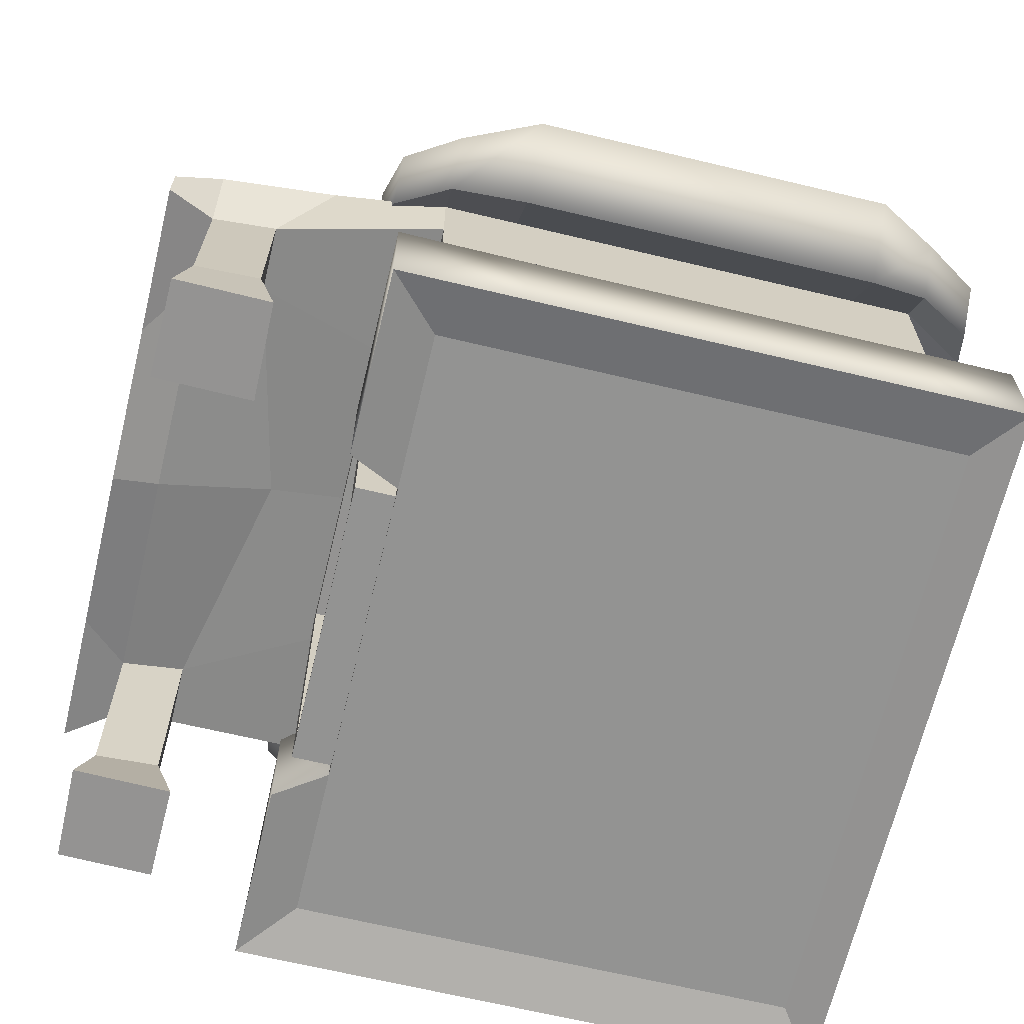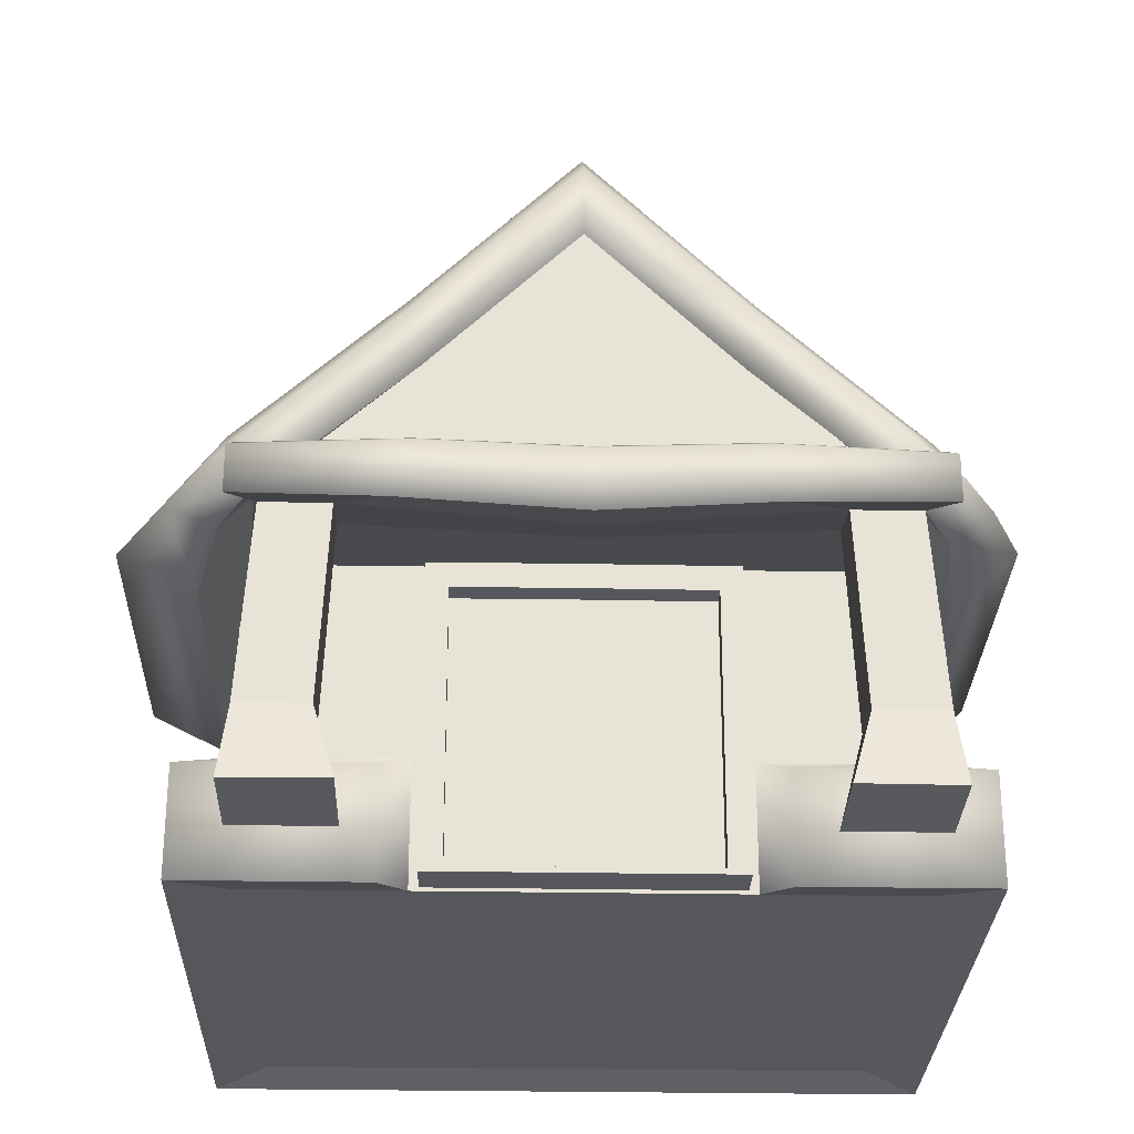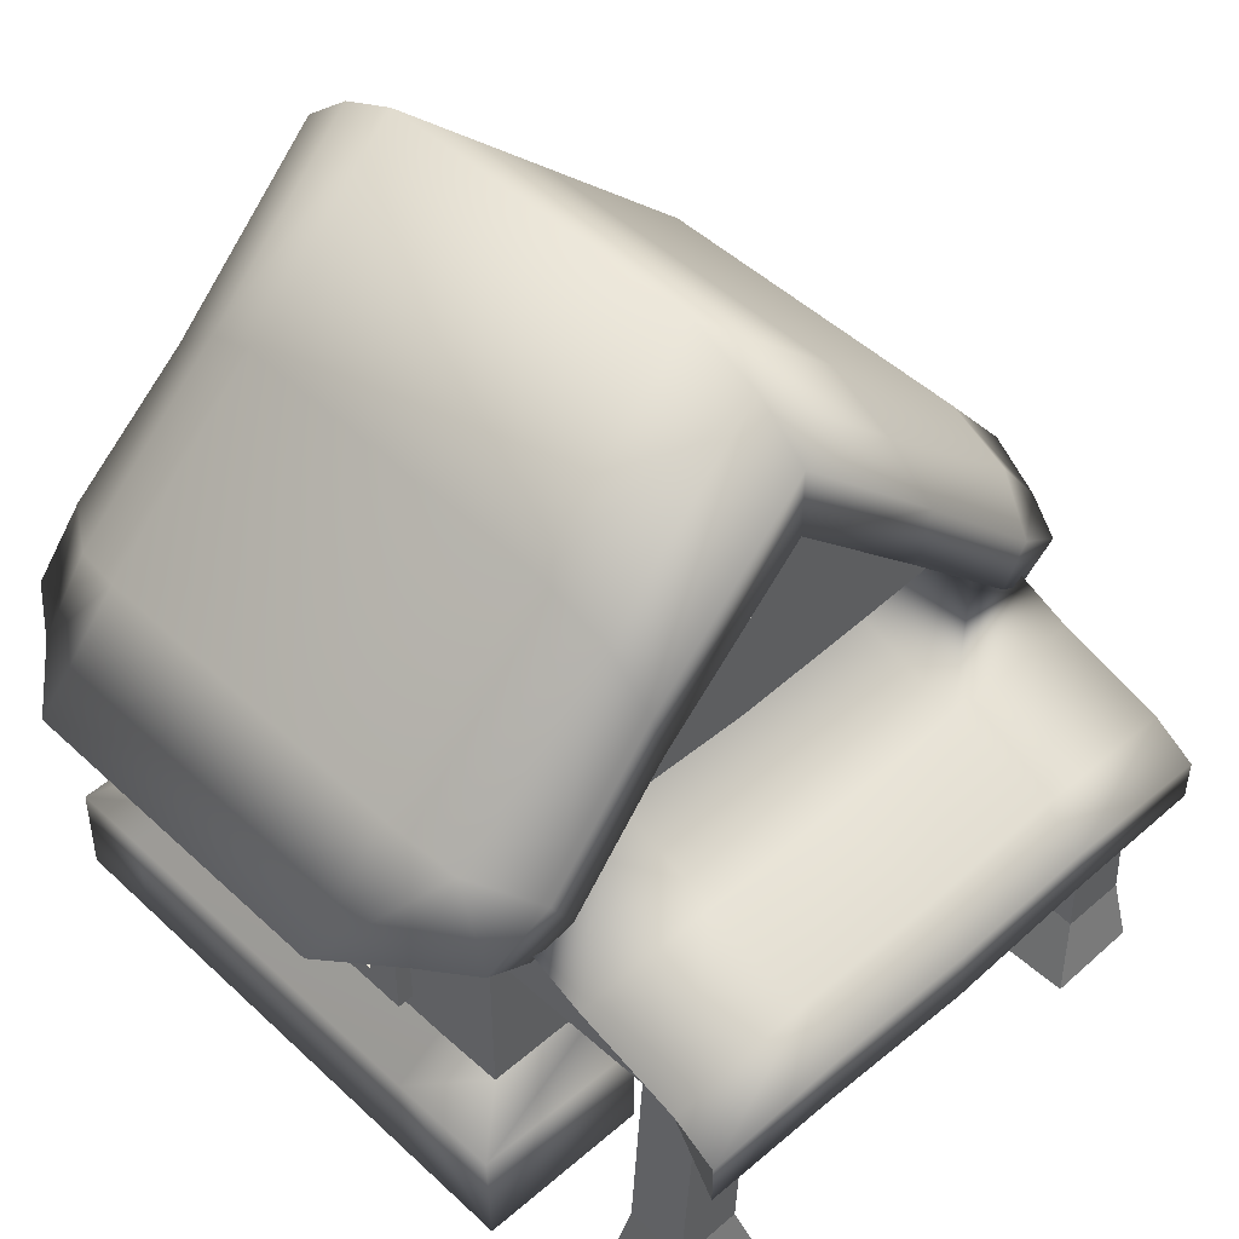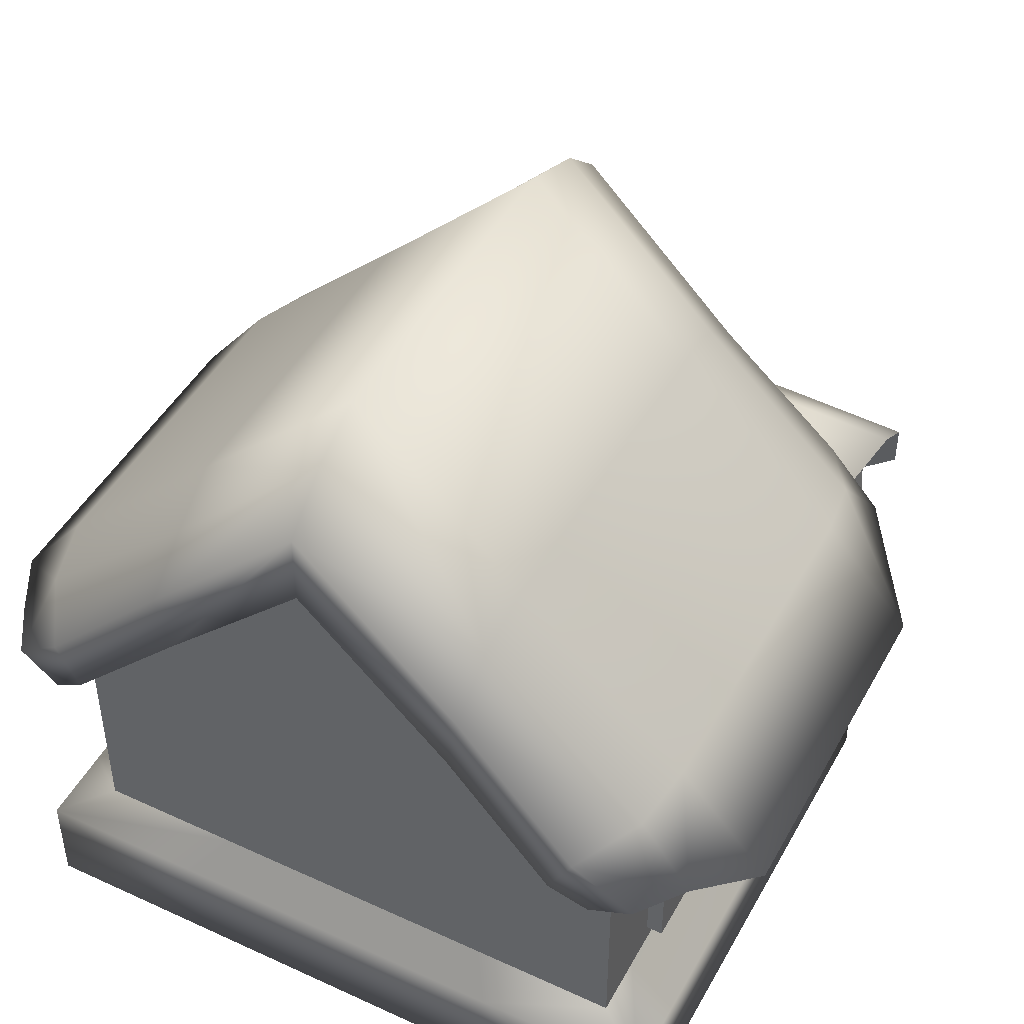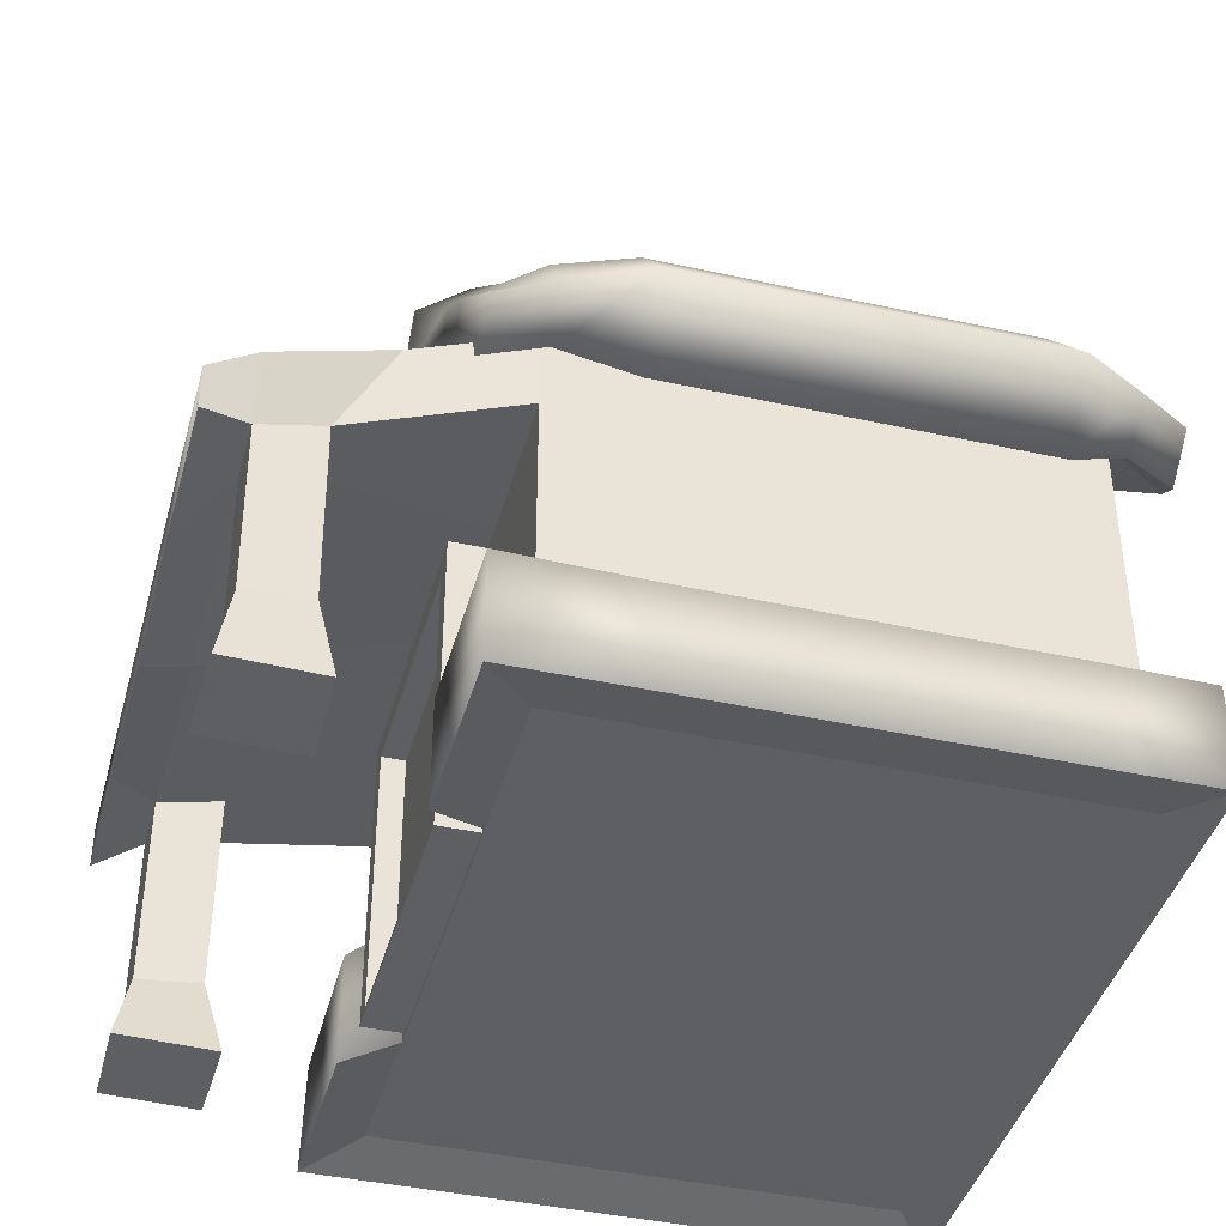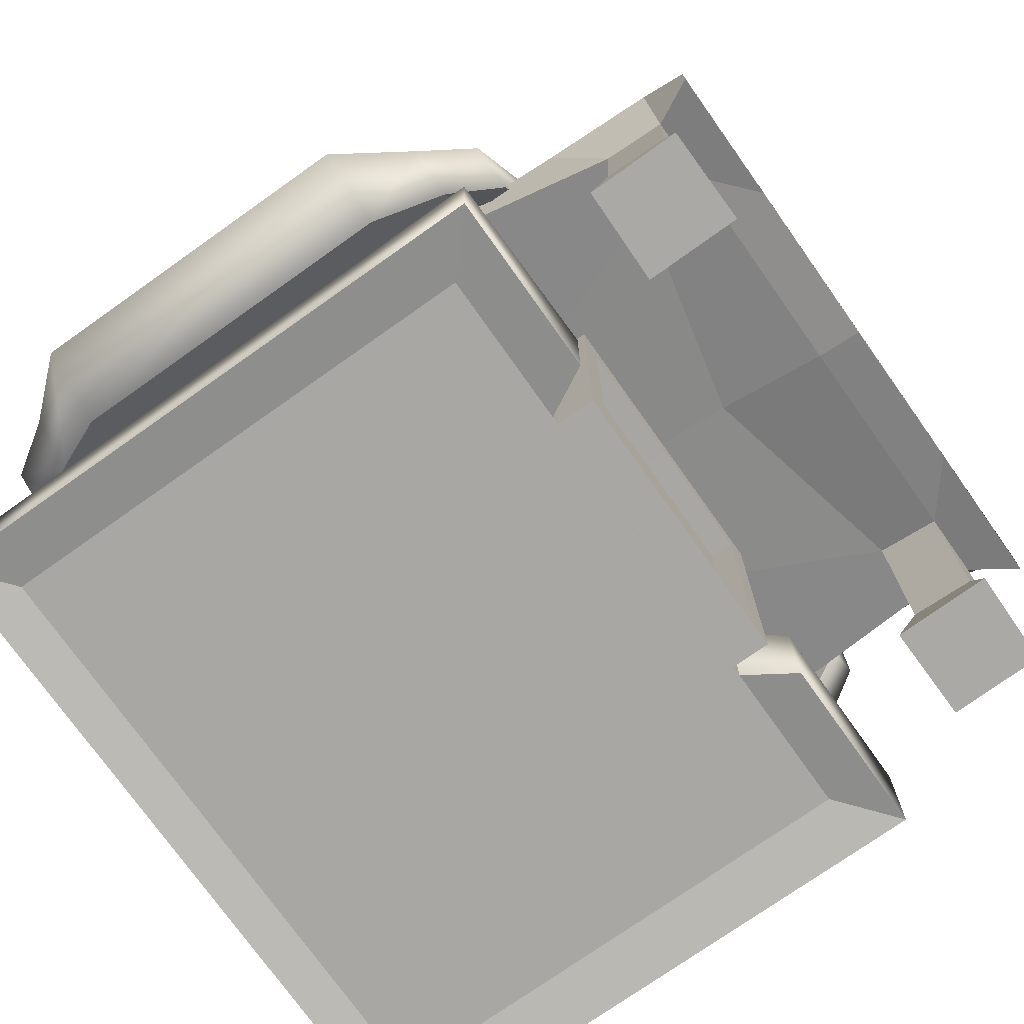
<metadata>
{"format":"obj","ext":"obj","renderer":"f3d","projection":"perspective","resolution":1024,"background":"white","views":[{"elev":-66.7,"azim":76.5,"up":"+Y"},{"elev":-27.6,"azim":-1.6,"up":"+Y"},{"elev":48.5,"azim":-43.9,"up":"+Y"},{"elev":46.3,"azim":-152.3,"up":"+Y"},{"elev":-41.4,"azim":75.0,"up":"+Y"},{"elev":-74.4,"azim":-54.7,"up":"+Y"}]}
</metadata>
<code>
o Cube_Cube.001
v -6.835 -0.1252 5.568
v -6.835 8.743 5.568
v -6.835 -0.1252 -5.568
v -6.835 8.743 -5.568
v 6.857 -0.1252 5.568
v 6.857 8.743 5.568
v 6.857 -0.1252 -5.568
v 6.857 8.743 -5.568
v 0.01086 15.49 5.568
v 0.01086 15.49 -5.568
v -7.469 9.999 5.568
v -7.469 9.999 -5.568
v 7.491 9.999 -5.568
v 7.491 9.999 5.568
v 0.01086 17.2 5.568
v 0.01086 17.2 -5.568
v -6.835 6.985 5.568
v -6.835 7.453 -5.568
v 6.857 7.453 -5.568
v 6.857 6.985 5.568
v -6.291 5.681 10.6
v -6.835 6.961 10.6
v 6.857 6.961 10.6
v 6.313 5.681 10.6
v -6.835 7.689 8.084
v 6.857 7.689 8.084
v 6.313 5.987 9.211
v -6.291 5.987 9.211
v 0.01086 -0.1252 -5.568
v 0.01086 8.743 -5.568
v 0.01086 -0.1252 5.568
v 0.01086 8.393 5.568
v 0.01086 6.995 5.568
v 0.01086 7.453 -5.568
v 0.01086 6.989 10.6
v 0.01086 5.285 10.6
v 0.01086 6.363 8.084
v 0.01086 7.691 8.084
v -3.412 -0.1252 -5.568
v -3.412 8.54 5.568
v -3.412 6.985 5.568
v -3.412 7.117 10.6
v -4.854 5.681 10.6
v -4.854 5.987 9.211
v -3.412 8.743 -5.568
v -3.412 -0.1252 5.568
v -3.412 7.453 -5.568
v -3.412 7.717 8.084
v 3.434 8.743 -5.568
v 3.434 -0.1252 5.568
v 3.434 7.453 -5.568
v 3.434 7.717 8.084
v 3.434 -0.1252 -5.568
v 3.434 8.54 5.568
v 3.434 6.985 5.568
v 3.434 7.117 10.6
v 4.876 5.681 10.6
v 4.876 5.987 9.211
v -3.729 13.47 -5.568
v -3.729 13.47 5.568
v -3.412 12.12 5.568
v -3.412 12.12 -5.568
v 3.434 12.12 -5.568
v 3.434 12.12 5.568
v 3.751 13.47 -5.568
v 3.751 13.47 5.568
v -4.61 -0.06354 10.93
v -6.748 -0.06501 10.9
v 6.77 -0.1237 8.831
v 6.77 -0.06501 10.9
v -6.748 -0.1237 8.831
v -4.61 -0.1252 8.798
v 4.632 -0.06354 10.93
v 4.632 -0.1252 8.798
v -6.835 5.323 11.61
v -6.835 6.347 11.61
v -3.412 6.508 11.61
v 6.857 6.347 11.61
v 6.857 5.323 11.61
v -3.779 5.281 11.62
v 3.434 6.508 11.61
v 0.01086 6.38 11.61
v 3.574 5.281 11.62
v 0.01086 5.044 11.61
v -6.563 1.662 9.211
v -6.563 1.54 10.6
v -5.064 1.54 10.6
v -5.064 1.662 9.211
v 5.086 1.54 10.6
v 6.585 1.54 10.6
v 5.086 1.662 9.211
v 6.585 1.662 9.211
v -6.835 2.486 -5.568
v 6.857 2.486 -5.568
v 6.857 2.664 5.568
v -6.835 2.664 5.568
v 0.01086 2.486 -5.568
v -3.412 2.486 -5.568
v -3.412 2.664 5.568
v 3.434 2.664 5.568
v 3.434 2.486 -5.568
v -8.065 -0.3874 -6.458
v -8.065 -0.3874 6.68
v -8.065 1.948 -6.394
v -4.027 -0.3874 -6.458
v 8.087 1.949 -6.458
v 8.087 -0.3874 -6.458
v 8.087 -0.3874 6.68
v 8.087 2.085 6.68
v 4.049 -0.3874 6.68
v 4.049 -0.3874 -6.458
v 0.01086 -0.3874 -6.458
v 0.01086 1.949 -6.458
v -4.027 -0.3874 6.68
v -4.027 1.949 -6.458
v -4.027 2.085 6.68
v 4.049 2.085 6.68
v 4.049 1.949 -6.458
v -8.065 2.086 6.617
v -7.541 7.826 5.588
v -7.499 7.813 -5.568
v 7.623 7.671 -5.568
v 7.623 7.671 5.568
v -8.694 8.339 5.556
v 8.625 8.414 -5.568
v 8.625 8.414 5.568
v -8.65 8.331 -5.568
v -6.835 -0.1252 3.884
v -6.835 8.743 3.884
v 6.857 -0.1252 3.884
v 6.857 8.743 3.884
v 0.01086 17.85 3.884
v 7.77 10.38 3.884
v -7.748 10.38 3.884
v 6.857 7.219 3.884
v -6.835 7.219 3.884
v 0.01086 -0.1252 3.884
v -3.412 -0.1252 3.884
v 3.434 -0.1252 3.884
v 3.89 14.11 3.884
v -3.869 14.11 3.884
v -6.835 2.575 3.884
v 6.857 2.575 3.884
v -8.065 -0.3874 3.996
v 8.087 -0.3874 3.996
v -8.065 2.017 3.996
v 8.087 2.017 3.996
v -8.075 7.132 3.905
v 7.879 7.074 3.884
v 9.389 8.348 3.884
v -9.85 8.054 3.858
v -6.835 8.743 -4.192
v 6.857 -0.1252 -4.192
v 0.01086 17.85 -4.192
v -7.748 10.38 -4.192
v -6.835 7.336 -4.192
v -3.869 14.11 -4.192
v -6.835 2.531 -4.192
v 8.087 -0.3874 -4.581
v -8.065 1.983 -4.55
v -8.068 7.066 -4.187
v -9.844 7.988 -4.199
v -6.835 -0.1252 -4.192
v 6.857 8.743 -4.192
v 7.77 10.38 -4.192
v 6.857 7.336 -4.192
v 0.01086 -0.1252 -4.192
v -3.412 -0.1252 -4.192
v 3.434 -0.1252 -4.192
v 3.89 14.11 -4.192
v 6.857 2.531 -4.192
v -8.065 -0.3874 -4.581
v 8.087 1.983 -4.581
v 7.879 7.074 -4.192
v 9.389 8.348 -4.192
v -5.984 8.611 7.032
v -6.539 9.638 7.032
v -3.729 12.43 -6.772
v -6.539 9.638 -7.032
v -3.729 12.43 6.772
v 0.01086 16.16 6.772
v -3.412 11.08 6.772
v 0.01086 14.45 6.772
v -3.412 11.08 -6.772
v -5.984 8.611 -7.032
v 3.434 11.08 -6.772
v 6.005 8.611 -7.032
v 3.434 11.08 6.772
v 3.751 12.43 -6.772
v 6.56 9.638 -7.032
v 3.751 12.43 6.772
v 0.01086 14.45 -6.772
v 0.01086 16.16 -6.772
v 6.005 8.611 7.032
v 6.56 9.638 7.032
v -6.855 7.975 6.795
v -7.903 8.488 6.757
v -7.863 8.481 -6.772
v -6.817 7.962 -6.772
v 7.843 8.564 -6.772
v 6.933 7.82 -6.772
v 6.933 7.82 6.772
v 7.843 8.564 6.772
v -3.209 -0.05192 5.568
v 0.01086 -0.05192 5.568
v 3.231 6.636 5.568
v 0.01086 6.645 5.568
v -2.73 0.07102 6.428
v -3.209 6.636 5.568
v -3.209 2.571 5.568
v 3.231 -0.05192 5.568
v 3.231 2.571 5.568
v -3.209 -0.05192 6.428
v 0.01086 -0.05192 6.428
v 3.231 6.636 6.428
v 0.01086 6.645 6.428
v -3.209 6.636 6.428
v -3.209 2.571 6.428
v 3.231 -0.05192 6.428
v 3.231 2.571 6.428
v 0.01086 0.07102 6.428
v 2.751 6.082 6.428
v 0.01086 6.09 6.428
v -6.835 6.772 3.101
v -2.73 6.082 6.428
v -2.73 2.429 6.428
v 2.751 0.07102 6.428
v 2.751 2.429 6.428
v -2.73 0.07102 5.913
v 0.01086 0.07102 5.913
v 2.751 6.082 5.913
v 0.01086 6.09 5.913
v 0.01086 2.261 5.913
v -2.73 6.082 5.913
v -2.73 2.429 5.913
v 2.751 0.07102 5.913
v 2.751 2.429 5.913
v -6.835 3.029 3.101
v -6.835 6.866 -3.409
v -6.835 2.993 -3.409
v -7.215 6.772 3.101
v -7.215 3.029 3.101
v -7.215 6.866 -3.409
v -7.215 2.993 -3.409
v -7.215 6.303 2.279
v -7.215 3.505 2.279
v -7.215 6.373 -2.587
v -7.215 3.479 -2.587
v -6.77 6.303 2.279
v -6.77 3.505 2.279
v -6.77 6.373 -2.587
v -6.77 3.479 -2.587
f 156 152 4 18
f 51 49 8 19
f 135 131 6 20
f 139 130 5 50
f 4 121 199 185
f 54 6 64
f 45 4 62
f 122 8 187 201
f 8 63 186 187
f 99 41 17 96
f 143 135 20 95
f 101 51 19 94
f 158 156 18 93
f 90 89 73 70
f 25 28 21 22
f 27 26 23 24
f 20 6 26 27
f 2 17 28 25
f 55 20 27 58
f 41 33 37 44
f 44 37 36 43
f 98 47 34 97
f 50 100 212 211
f 138 137 31 46
f 47 45 30 34
f 40 32 9 61
f 49 30 10 63
f 18 4 45 47
f 128 138 46 1
f 93 18 47 98
f 86 85 71 68
f 17 41 44 28
f 43 36 84 80
f 46 31 205 204
f 95 20 55 100
f 22 21 75 76
f 33 55 58 37
f 37 58 57 36
f 97 34 51 101
f 137 139 50 31
f 34 30 49 51
f 62 4 185 184
f 61 9 183 182
f 2 40 61
f 32 54 64 9
f 30 45 62 10
f 8 49 63
f 74 69 70 73
f 71 72 67 68
f 89 91 74 73
f 87 86 68 67
f 85 88 72 71
f 91 92 69 74
f 88 87 67 72
f 92 90 70 69
f 24 23 78 79
f 36 57 83 84
f 57 24 79 83
f 21 43 80 75
f 44 43 87 88
f 28 44 88 85
f 43 21 86 87
f 21 28 85 86
f 27 24 90 92
f 58 27 92 91
f 57 58 91 89
f 24 57 89 90
f 53 29 112 111
f 55 33 207 206
f 7 53 111 107
f 41 99 210 209
f 128 1 103 144
f 29 39 105 112
f 50 5 108 110
f 39 3 102 105
f 1 46 114 103
f 153 7 107 159
f 129 2 120 148
f 164 8 122 174
f 6 131 149 123
f 152 129 148 161
f 5 130 145 108
f 163 128 144 172
f 167 169 139 137
f 163 168 138 128
f 168 167 137 138
f 96 17 136 142
f 171 166 135 143
f 169 153 130 139
f 166 164 131 135
f 17 2 129 136
f 19 8 164 166
f 53 7 153 169
f 94 19 166 171
f 39 29 167 168
f 3 39 168 163
f 29 53 169 167
f 3 163 172 102
f 4 152 161 121
f 131 164 174 149
f 130 153 159 145
f 158 142 238 240
f 136 129 152 156
f 2 61 182 176
f 9 64 188 183
f 10 62 184 192
f 120 2 176 196
f 63 10 192 186
f 64 6 194 188
f 6 123 202 194
f 209 210 218 217
f 206 207 216 215
f 207 209 217 216
f 205 211 219 214
f 100 55 206 212
f 99 46 204 210
f 33 41 209 207
f 31 50 211 205
f 216 217 225 223
f 214 219 227 221
f 220 215 222 228
f 213 214 221 208
f 211 212 220 219
f 210 204 213 218
f 204 205 214 213
f 212 206 215 220
f 228 222 231 237
f 208 221 230 229
f 226 208 229 235
f 227 228 237 236
f 215 216 223 222
f 217 218 226 225
f 219 220 228 227
f 218 213 208 226
f 237 231 232 233
f 233 232 234 235
f 230 233 235 229
f 236 237 233 230
f 221 227 236 230
f 223 225 234 232
f 222 223 232 231
f 225 226 235 234
f 239 240 244 243
f 142 136 224 238
f 136 156 239 224
f 156 158 240 239
f 244 242 246 248
f 224 239 243 241
f 240 238 242 244
f 238 224 241 242
f 248 246 250 252
f 242 241 245 246
f 243 244 248 247
f 241 243 247 245
f 250 249 251 252
f 246 245 249 250
f 247 248 252 251
f 245 247 251 249
f 48 25 22 42
f 141 60 15 132
f 60 11 177 180
f 170 65 16 154
f 59 16 193 178
f 13 125 200 190
f 56 35 82 81
f 40 2 25 48
f 54 32 38 52
f 42 22 76 77
f 52 38 35 56
f 32 40 48 38
f 38 48 42 35
f 26 52 56 23
f 6 54 52 26
f 123 126 203 202
f 125 122 201 200
f 165 13 65 170
f 134 11 60 141
f 80 77 76 75
f 83 81 82 84
f 84 82 77 80
f 79 78 81 83
f 23 56 81 78
f 35 42 77 82
f 99 96 119 116
f 95 100 117 109
f 100 50 110 117
f 143 95 109 147
f 112 113 118 111
f 108 109 117 110
f 102 104 115 105
f 105 115 113 112
f 172 160 104 102
f 111 118 106 107
f 145 147 109 108
f 114 116 119 103
f 46 99 116 114
f 93 98 115 104
f 98 97 113 115
f 158 93 104 160
f 101 94 106 118
f 97 101 118 113
f 148 120 124 151
f 174 122 125 175
f 155 12 127 162
f 121 127 198 199
f 133 14 126 150
f 15 60 180 181
f 165 133 150 175
f 11 134 151 124
f 123 149 150 126
f 161 148 151 162
f 96 142 146 119
f 159 173 147 145
f 103 119 146 144
f 171 143 147 173
f 155 134 141 157
f 14 133 140 66
f 66 140 132 15
f 157 141 132 154
f 59 157 154 16
f 12 155 157 59
f 94 171 173 106
f 107 106 173 159
f 121 161 162 127
f 13 165 175 125
f 134 155 162 151
f 149 174 175 150
f 142 158 160 146
f 144 146 160 172
f 133 165 170 140
f 140 170 154 132
f 186 192 193 189
f 179 185 199 198
f 182 183 181 180
f 188 194 195 191
f 187 190 200 201
f 184 185 179 178
f 192 184 178 193
f 183 188 191 181
f 176 182 180 177
f 187 186 189 190
f 176 177 197 196
f 195 194 202 203
f 127 12 179 198
f 65 13 190 189
f 66 15 181 191
f 11 124 197 177
f 16 65 189 193
f 126 14 195 203
f 14 66 191 195
f 124 120 196 197
f 12 59 178 179

</code>
